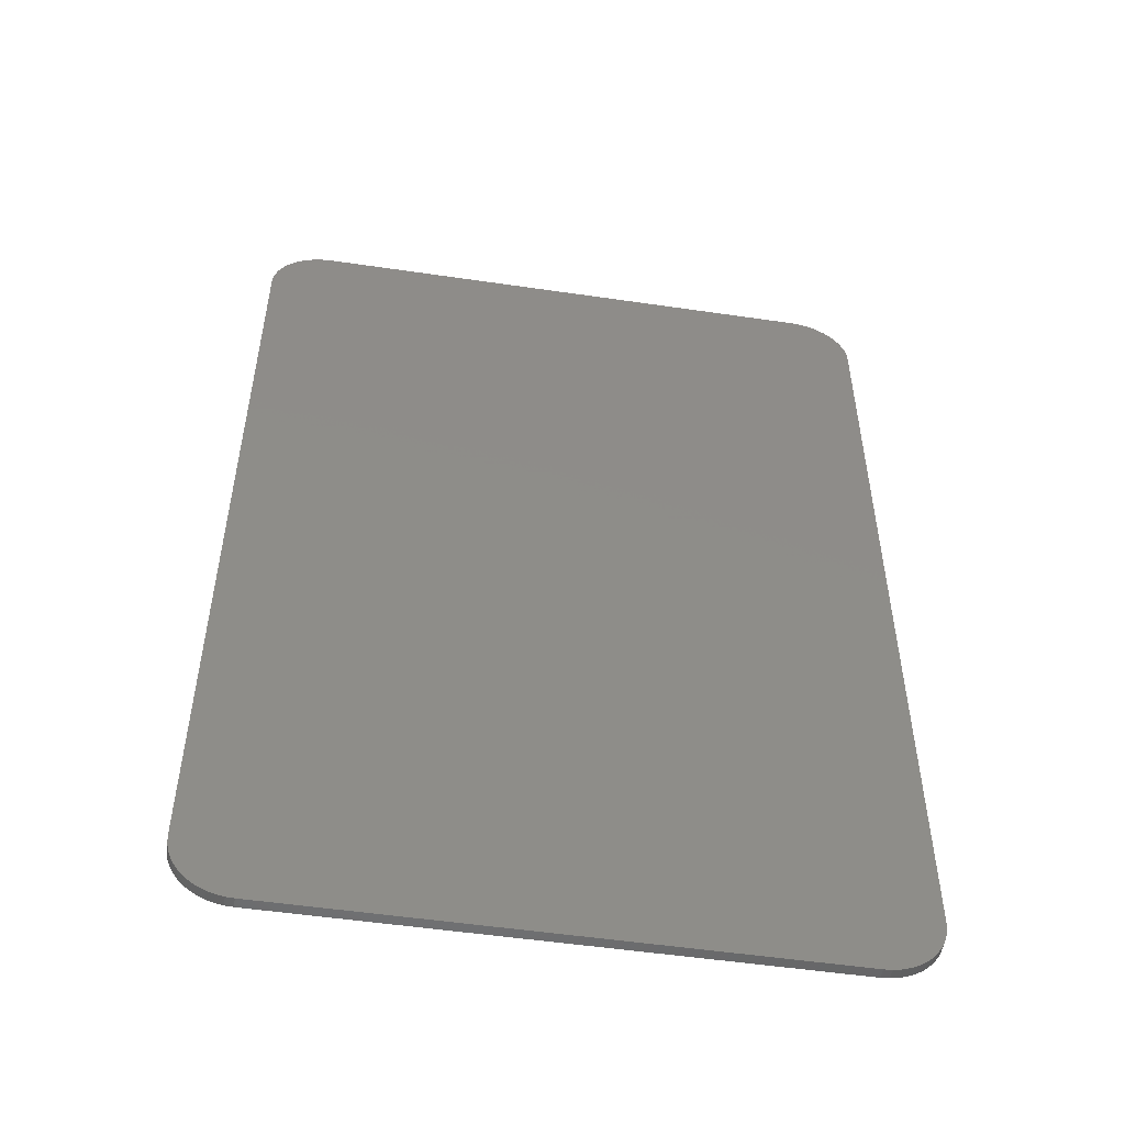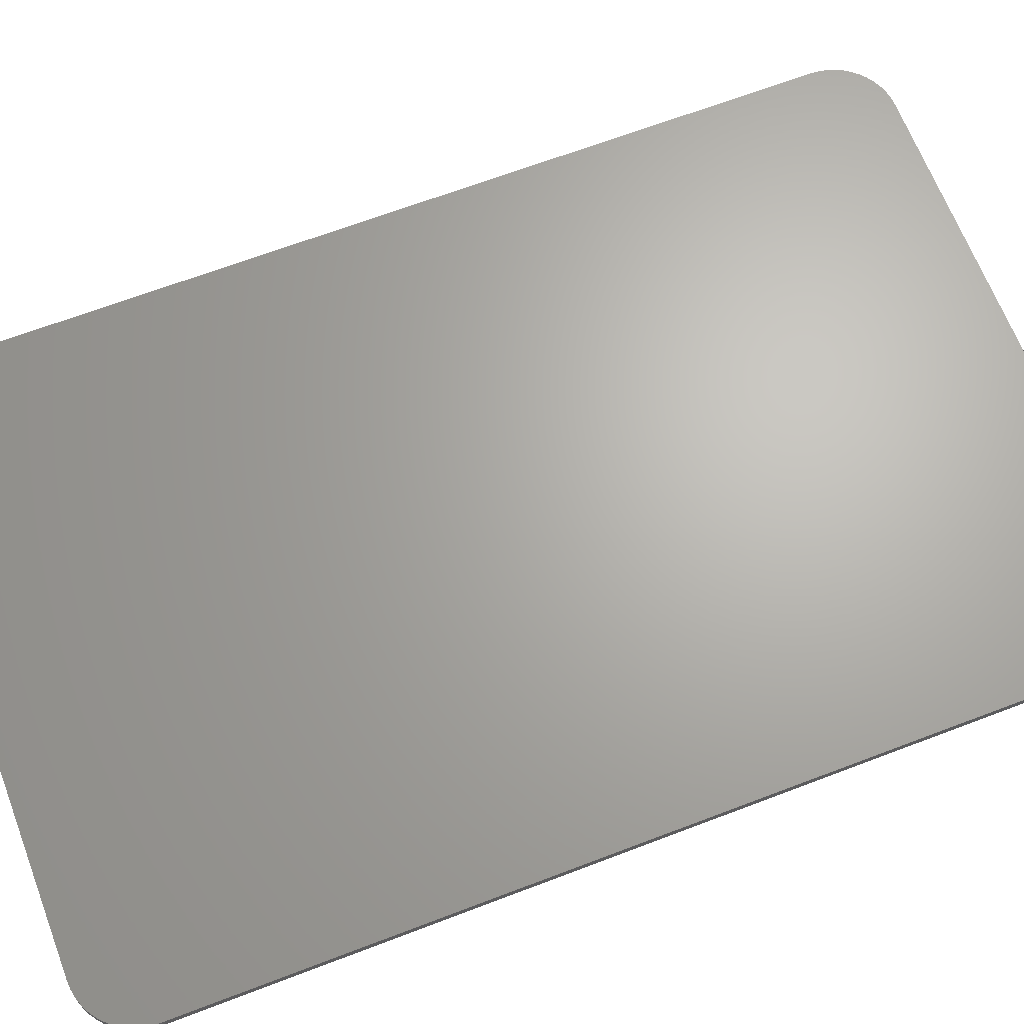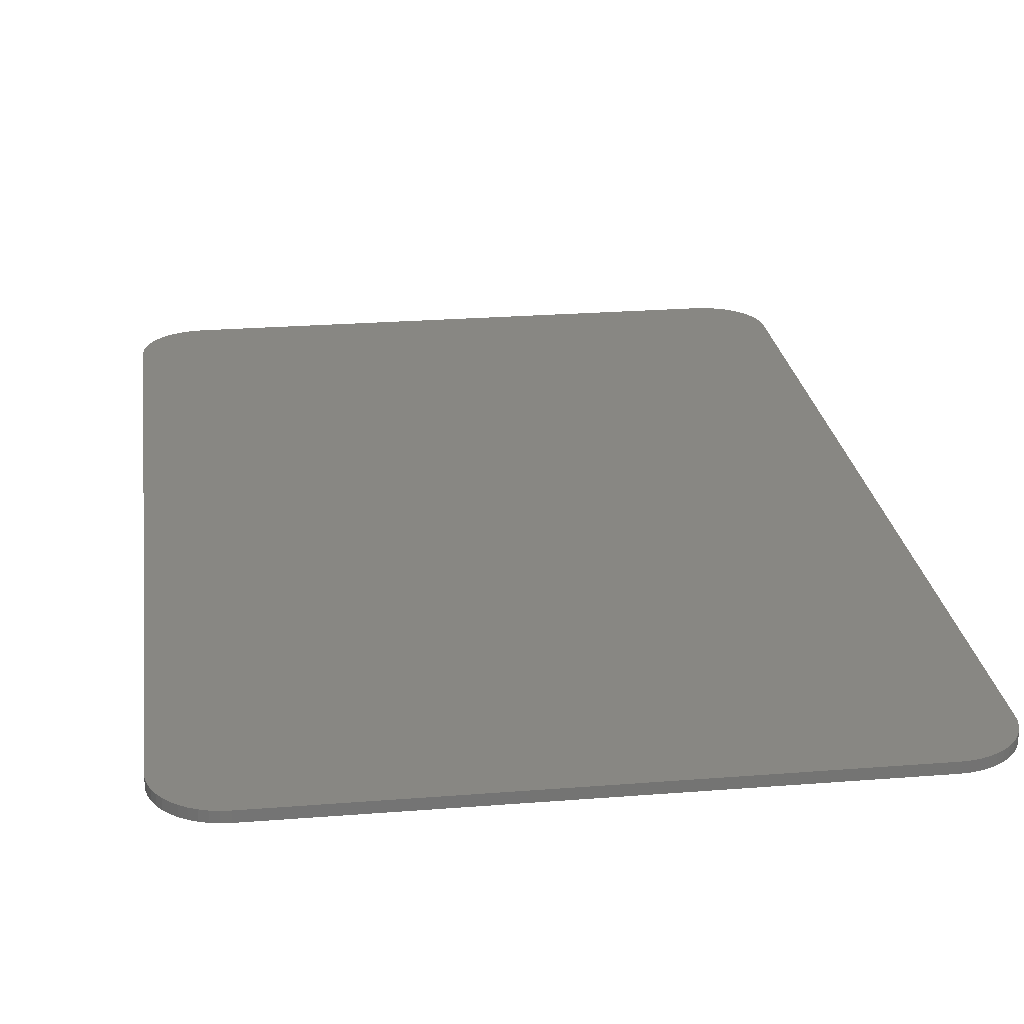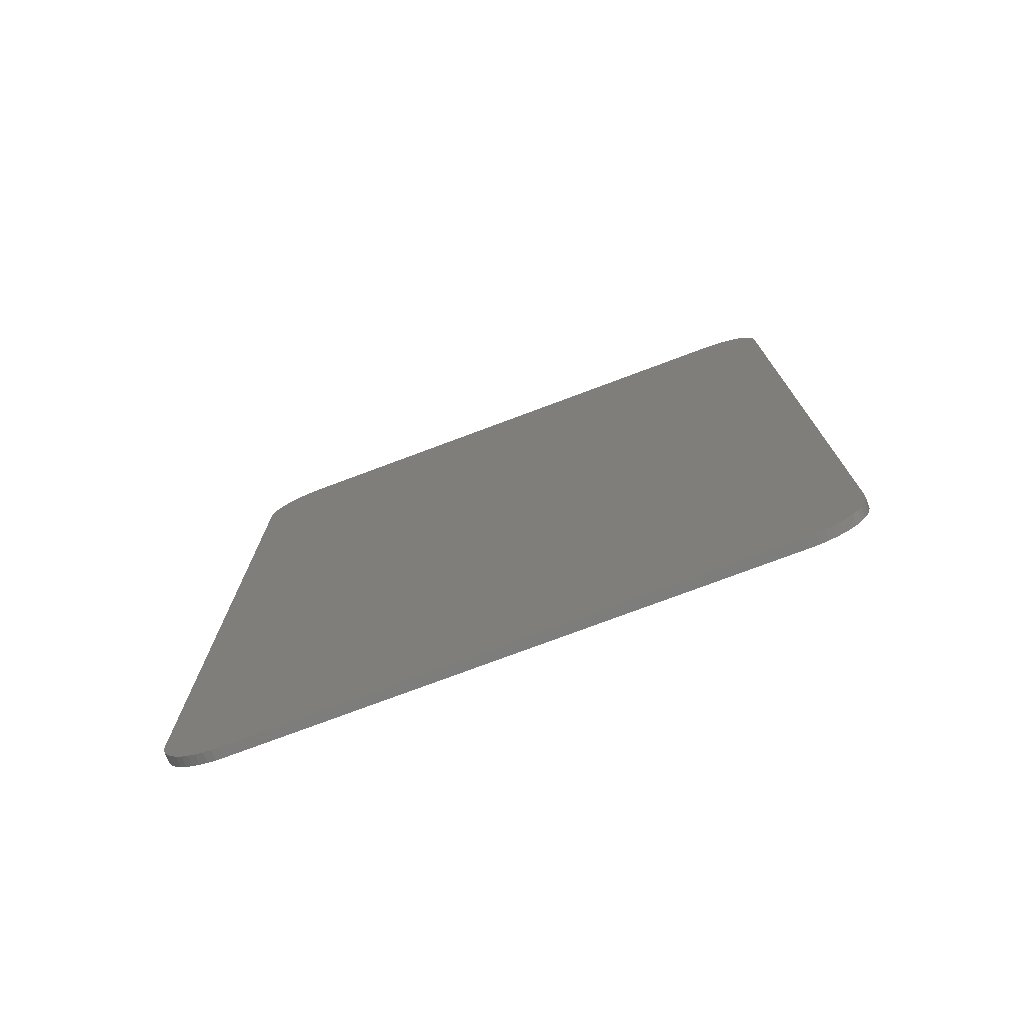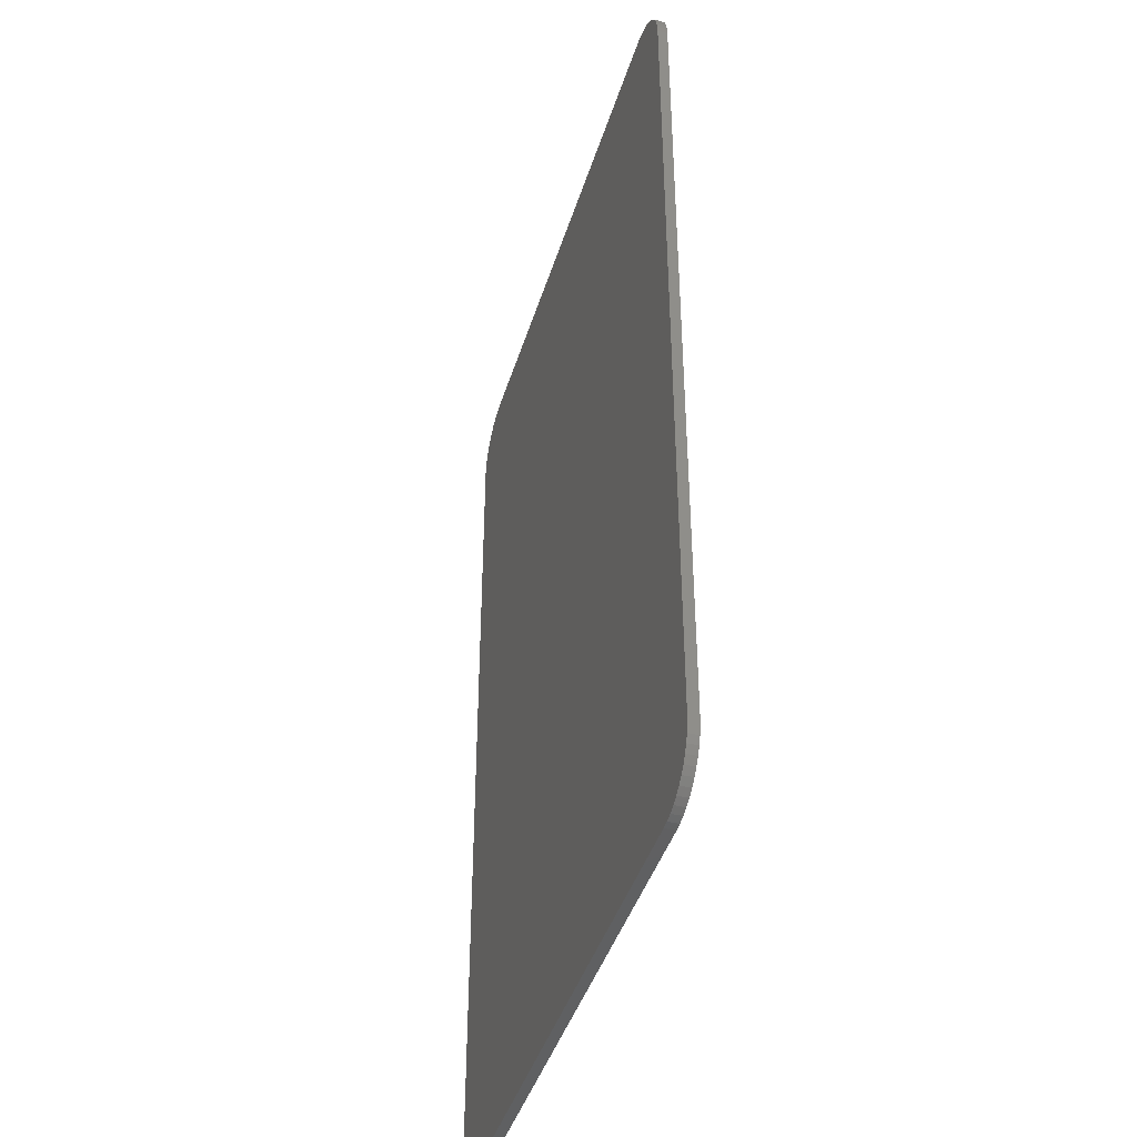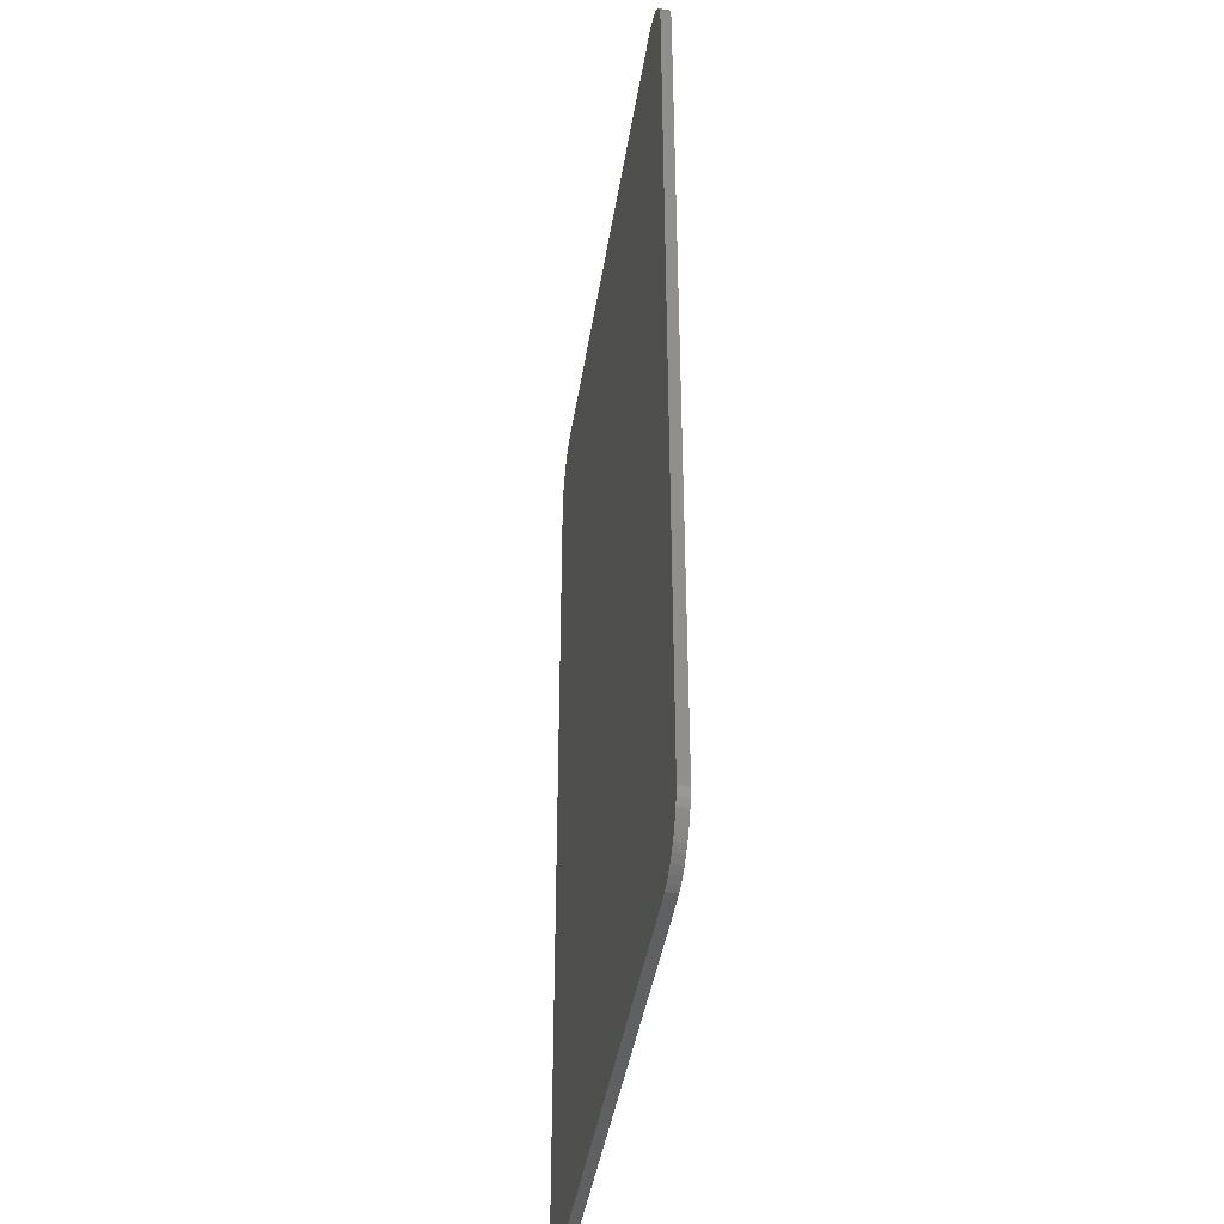
<metadata>
{"format":"stl","ext":"stl","renderer":"f3d","projection":"perspective","resolution":1024,"background":"white","views":[{"elev":-52.1,"azim":-9.0,"up":"+Z"},{"elev":66.2,"azim":69.0,"up":"+Y"},{"elev":24.2,"azim":-7.5,"up":"+Y"},{"elev":-76.5,"azim":20.5,"up":"+Z"},{"elev":-42.4,"azim":-106.6,"up":"+Z"},{"elev":-41.3,"azim":81.3,"up":"+Z"}]}
</metadata>
<code>
# stl→obj: 173 verts, 342 faces
v 2.6 0 4.857
v 3.195 0 4.335
v 3.2 0 4.257
v 2.678 0 4.852
v 3.179 0 4.412
v 2.755 0 4.836
v 3.154 0 4.487
v 2.83 0 4.811
v 3.12 0 4.557
v 2.9 0 4.777
v 3.076 0 4.622
v 2.965 0 4.733
v 3.024 0 4.681
v -2.6 0 4.857
v -3.195 0 4.335
v -3.2 0 4.257
v -2.678 0 4.852
v -3.179 0 4.412
v -2.755 0 4.836
v -3.154 0 4.487
v -2.83 0 4.811
v -3.12 0 4.557
v -2.9 0 4.777
v -3.076 0 4.622
v -2.965 0 4.733
v -3.024 0 4.681
v -2.6 0 -4.857
v 2.6 0 -4.857
v -2.6 -0.1 4.857
v 2.6 -0.1 4.857
v 2.6 -0.1 -4.857
v -2.6 -0.1 -4.857
v 3.195 0 -4.335
v 3.2 0 -4.257
v 2.678 0 -4.852
v 3.179 0 -4.412
v 2.755 0 -4.836
v 3.154 0 -4.487
v 2.83 0 -4.811
v 3.12 0 -4.557
v 2.9 0 -4.777
v 3.076 0 -4.622
v 2.965 0 -4.733
v 3.024 0 -4.681
v -3.195 0 -4.335
v -3.2 0 -4.257
v -2.678 0 -4.852
v -3.179 0 -4.412
v -2.755 0 -4.836
v -3.154 0 -4.487
v -2.83 0 -4.811
v -3.12 0 -4.557
v -2.9 0 -4.777
v -3.076 0 -4.622
v -2.965 0 -4.733
v -3.024 0 -4.681
v 3.2 -0.1 4.257
v 3.195 -0.1 4.335
v 3.179 -0.1 4.412
v 3.154 -0.1 4.487
v 3.12 -0.1 4.557
v 3.076 -0.1 4.622
v 3.024 -0.1 4.681
v 2.965 -0.1 4.733
v 2.9 -0.1 4.777
v 2.83 -0.1 4.811
v 2.755 -0.1 4.836
v 2.678 -0.1 4.852
v -3.2 -0.1 4.257
v -3.195 -0.1 4.335
v -3.179 -0.1 4.412
v -3.154 -0.1 4.487
v -3.12 -0.1 4.557
v -3.076 -0.1 4.622
v -3.024 -0.1 4.681
v -2.965 -0.1 4.733
v -2.9 -0.1 4.777
v -2.83 -0.1 4.811
v -2.755 -0.1 4.836
v -2.678 -0.1 4.852
v 3.2 -0.1 -4.257
v 3.195 -0.1 -4.335
v 3.179 -0.1 -4.412
v 3.154 -0.1 -4.487
v 3.12 -0.1 -4.557
v 3.076 -0.1 -4.622
v 3.024 -0.1 -4.681
v 2.965 -0.1 -4.733
v 2.9 -0.1 -4.777
v 2.83 -0.1 -4.811
v 2.755 -0.1 -4.836
v 2.678 -0.1 -4.852
v -3.2 -0.1 -4.257
v -3.195 -0.1 -4.335
v -3.179 -0.1 -4.412
v -3.154 -0.1 -4.487
v -3.12 -0.1 -4.557
v -3.076 -0.1 -4.622
v -3.024 -0.1 -4.681
v -2.965 -0.1 -4.733
v -2.9 -0.1 -4.777
v -2.83 -0.1 -4.811
v -2.755 -0.1 -4.836
v -2.678 -0.1 -4.852
v -0.8 -0.1 1.8
v -0.2642 -0.1 1.648
v -1.336 -0.1 1.648
v -1.79 -0.1 1.214
v -2.094 -0.1 0.5654
v -2.2 -0.1 -0.2
v -2.6 -0.1 -0.8
v 0.19 -0.1 1.214
v 2.492 -0.1 3.213
v 2.17 -0.1 1.596
v 0.4935 -0.1 0.5654
v 0.6 -0.1 -0.2
v 1.641 -0.1 0.0349
v 0.863 -0.1 -1.489
v 0.4935 -0.1 -0.9654
v 0.19 -0.1 -1.614
v 0.4728 -0.1 -2.073
v -0.1112 -0.1 -2.463
v -0.2642 -0.1 -2.048
v -0.8 -0.1 -2.2
v -0.8 -0.1 -2.6
v -1.489 -0.1 -2.463
v -1.336 -0.1 -2.048
v -1.79 -0.1 -1.614
v -2.073 -0.1 -2.073
v -2.463 -0.1 -1.489
v -2.094 -0.1 -0.9654
v 0.1239 -0.1 0.4123
v -0.2456 -0.1 0.2592
v -0.2 -0.1 -0.2
v 0.2 -0.1 -0.2
v -0.0929 -0.1 0.9314
v -0.3757 -0.1 0.6485
v -0.4173 -0.1 1.278
v -0.5704 -0.1 0.9087
v -0.8 -0.1 1.4
v -0.8 -0.1 1
v -1.183 -0.1 1.278
v -1.03 -0.1 0.9087
v -1.507 -0.1 0.9314
v -1.224 -0.1 0.6485
v -1.724 -0.1 0.4123
v -1.354 -0.1 0.2592
v -1.8 -0.1 -0.2
v -1.4 -0.1 -0.2
v -1.724 -0.1 -0.8123
v -1.354 -0.1 -0.6592
v -1.507 -0.1 -1.331
v -1.224 -0.1 -1.048
v -1.173 -0.1 -1.117
v -1.2 -0.1 -0.4415
v -1.183 -0.1 -1.678
v -1.03 -0.1 -1.309
v -0.9694 -0.1 -1.333
v -1 -0.1 -0.5677
v -0.8 -0.1 -1.8
v -0.8315 -0.1 -1.387
v -0.7685 -0.1 -1.387
v -0.8 -0.1 -0.6
v -0.6306 -0.1 -1.333
v -0.4173 -0.1 -1.678
v -0.5704 -0.1 -1.309
v -0.6 -0.1 -0.5677
v -0.427 -0.1 -1.117
v -0.0929 -0.1 -1.331
v -0.3757 -0.1 -1.048
v -0.4 -0.1 -0.4415
v 0.1239 -0.1 -0.8123
v -0.2456 -0.1 -0.6592
f 1 2 3
f 2 1 4
f 4 5 2
f 5 4 6
f 6 7 5
f 7 6 8
f 8 9 7
f 9 8 10
f 10 11 9
f 11 10 12
f 12 13 11
f 14 15 16
f 15 14 17
f 17 18 15
f 18 17 19
f 19 20 18
f 20 19 21
f 21 22 20
f 22 21 23
f 23 24 22
f 24 23 25
f 25 26 24
f 1 27 14
f 27 1 28
f 1 29 30
f 29 1 14
f 27 31 32
f 31 27 28
f 28 33 34
f 33 28 35
f 35 36 33
f 36 35 37
f 37 38 36
f 38 37 39
f 39 40 38
f 40 39 41
f 41 42 40
f 42 41 43
f 43 44 42
f 27 45 46
f 45 27 47
f 47 48 45
f 48 47 49
f 49 50 48
f 50 49 51
f 51 52 50
f 52 51 53
f 53 54 52
f 54 53 55
f 55 56 54
f 2 57 3
f 57 2 58
f 5 58 2
f 58 5 59
f 7 59 5
f 59 7 60
f 9 60 7
f 60 9 61
f 11 61 9
f 61 11 62
f 13 62 11
f 62 13 63
f 12 63 13
f 63 12 64
f 10 64 12
f 64 10 65
f 8 65 10
f 65 8 66
f 6 66 8
f 66 6 67
f 4 67 6
f 67 4 68
f 1 68 4
f 68 1 30
f 15 69 16
f 69 15 70
f 18 70 15
f 70 18 71
f 20 71 18
f 71 20 72
f 22 72 20
f 72 22 73
f 24 73 22
f 73 24 74
f 26 74 24
f 74 26 75
f 25 75 26
f 75 25 76
f 23 76 25
f 76 23 77
f 21 77 23
f 77 21 78
f 19 78 21
f 78 19 79
f 17 79 19
f 79 17 80
f 14 80 17
f 80 14 29
f 33 81 34
f 81 33 82
f 36 82 33
f 82 36 83
f 38 83 36
f 83 38 84
f 40 84 38
f 84 40 85
f 42 85 40
f 85 42 86
f 44 86 42
f 86 44 87
f 43 87 44
f 87 43 88
f 41 88 43
f 88 41 89
f 39 89 41
f 89 39 90
f 37 90 39
f 90 37 91
f 35 91 37
f 91 35 92
f 28 92 35
f 92 28 31
f 45 93 46
f 93 45 94
f 48 94 45
f 94 48 95
f 50 95 48
f 95 50 96
f 52 96 50
f 96 52 97
f 54 97 52
f 97 54 98
f 56 98 54
f 98 56 99
f 55 99 56
f 99 55 100
f 53 100 55
f 100 53 101
f 51 101 53
f 101 51 102
f 49 102 51
f 102 49 103
f 47 103 49
f 103 47 104
f 27 104 47
f 104 27 32
f 30 58 57
f 58 30 68
f 68 59 58
f 59 68 67
f 67 60 59
f 60 67 66
f 66 61 60
f 61 66 65
f 65 62 61
f 62 65 64
f 64 63 62
f 29 70 69
f 70 29 80
f 80 71 70
f 71 80 79
f 79 72 71
f 72 79 78
f 78 73 72
f 73 78 77
f 77 74 73
f 74 77 76
f 76 75 74
f 31 82 81
f 82 31 92
f 92 83 82
f 83 92 91
f 91 84 83
f 84 91 90
f 90 85 84
f 85 90 89
f 89 86 85
f 86 89 88
f 88 87 86
f 32 94 93
f 94 32 104
f 104 95 94
f 95 104 103
f 103 96 95
f 96 103 102
f 102 97 96
f 97 102 101
f 101 98 97
f 98 101 100
f 100 99 98
f 1 34 28
f 34 1 3
f 14 46 16
f 46 14 27
f 3 81 34
f 81 3 57
f 16 93 69
f 93 16 46
f 30 105 106
f 105 30 29
f 29 107 105
f 29 108 107
f 29 109 108
f 29 110 109
f 110 29 111
f 112 30 106
f 30 112 113
f 112 114 113
f 114 112 115
f 116 114 115
f 114 116 117
f 116 118 117
f 118 116 119
f 120 118 119
f 118 120 121
f 120 122 121
f 122 120 123
f 124 122 123
f 122 124 125
f 124 126 125
f 126 124 127
f 128 126 127
f 126 128 129
f 128 130 129
f 130 128 131
f 110 130 131
f 130 110 111
f 81 30 113
f 30 81 57
f 81 113 114
f 81 114 117
f 81 118 31
f 118 81 117
f 31 118 121
f 31 121 122
f 31 125 32
f 125 31 122
f 32 125 126
f 32 129 93
f 129 32 126
f 93 129 130
f 93 130 111
f 93 29 69
f 29 93 111
f 132 133 134
f 134 135 132
f 132 136 137
f 137 133 132
f 138 139 137
f 137 136 138
f 138 140 141
f 141 139 138
f 142 143 141
f 141 140 142
f 142 144 145
f 145 143 142
f 146 147 145
f 145 144 146
f 146 148 149
f 149 147 146
f 150 151 149
f 149 148 150
f 150 152 153
f 153 151 150
f 154 155 153
f 154 153 152
f 152 156 154
f 154 156 157
f 158 159 157
f 158 157 156
f 156 160 158
f 158 160 161
f 160 162 163
f 163 161 160
f 164 162 160
f 164 160 165
f 165 166 164
f 164 166 167
f 168 166 165
f 168 165 169
f 169 170 168
f 168 170 171
f 172 173 170
f 170 169 172
f 172 135 134
f 134 173 172
f 132 135 116
f 116 115 132
f 132 115 112
f 112 136 132
f 156 152 128
f 128 127 156
f 156 127 124
f 124 160 156
f 165 160 124
f 124 123 165
f 165 123 120
f 120 169 165
f 172 169 120
f 120 119 172
f 172 119 116
f 116 135 172
f 133 137 159
f 159 163 133
f 133 163 167
f 167 171 133
f 133 171 134
f 171 170 173
f 173 134 171
f 171 167 166
f 166 168 171
f 159 154 157
f 159 158 161
f 161 163 159
f 163 162 164
f 164 167 163
f 138 136 112
f 112 106 138
f 138 106 105
f 105 140 138
f 142 140 105
f 105 107 142
f 142 107 108
f 108 144 142
f 146 144 108
f 108 109 146
f 146 109 110
f 110 148 146
f 150 148 110
f 110 131 150
f 150 131 128
f 128 152 150
f 143 145 147
f 143 147 149
f 149 141 143
f 155 139 141
f 141 149 155
f 155 159 137
f 137 139 155
f 155 149 151
f 151 153 155
f 155 154 159

</code>
